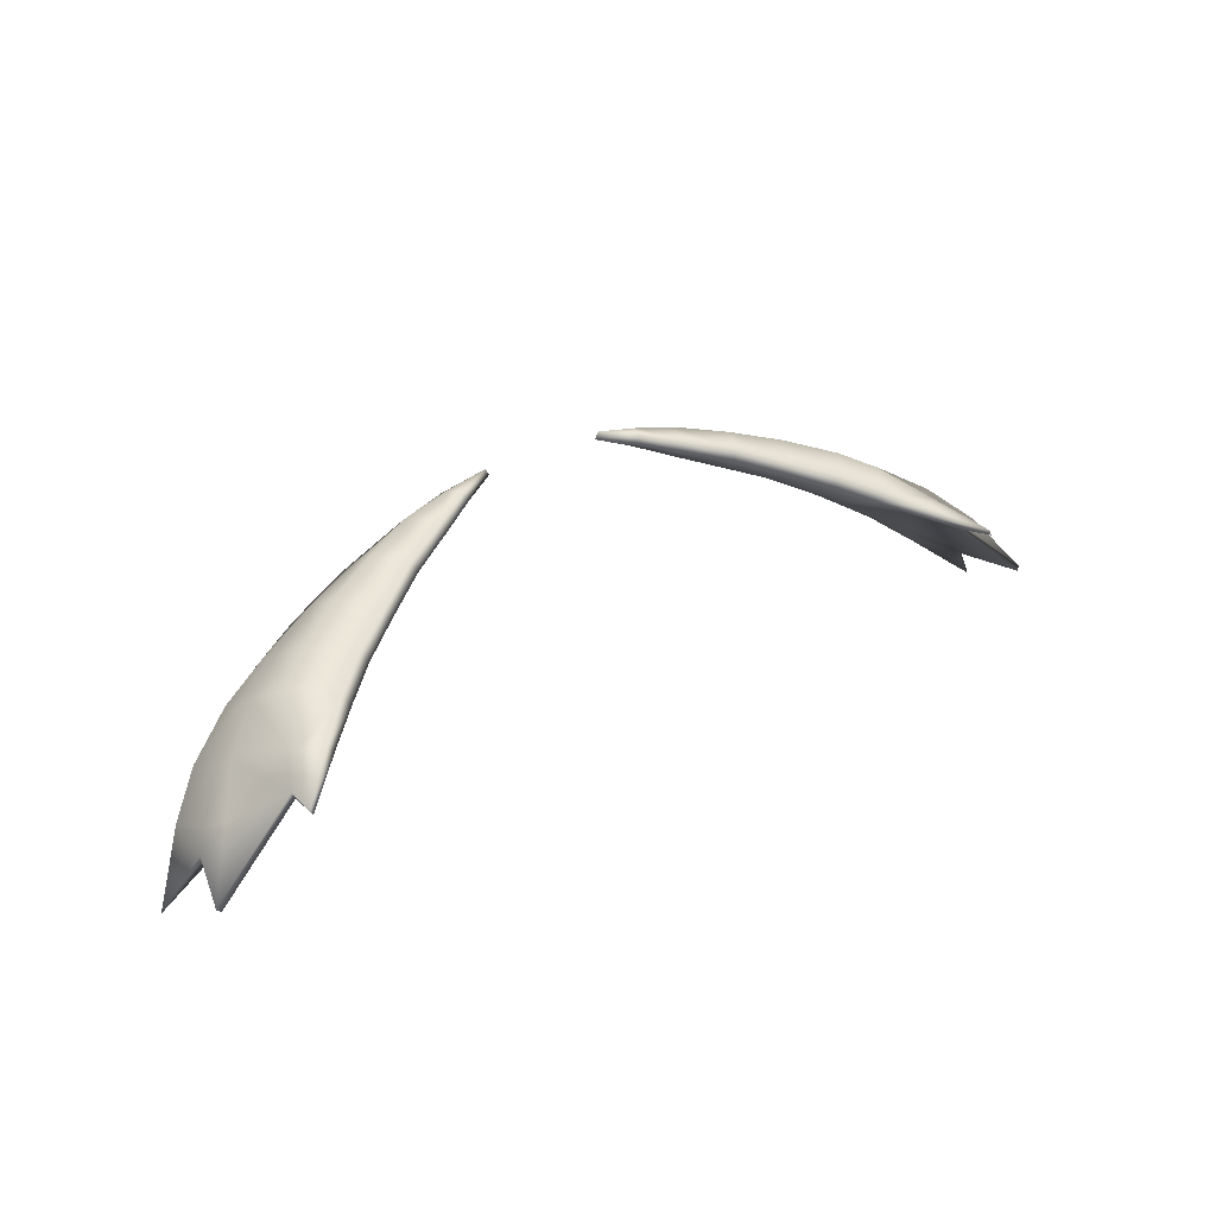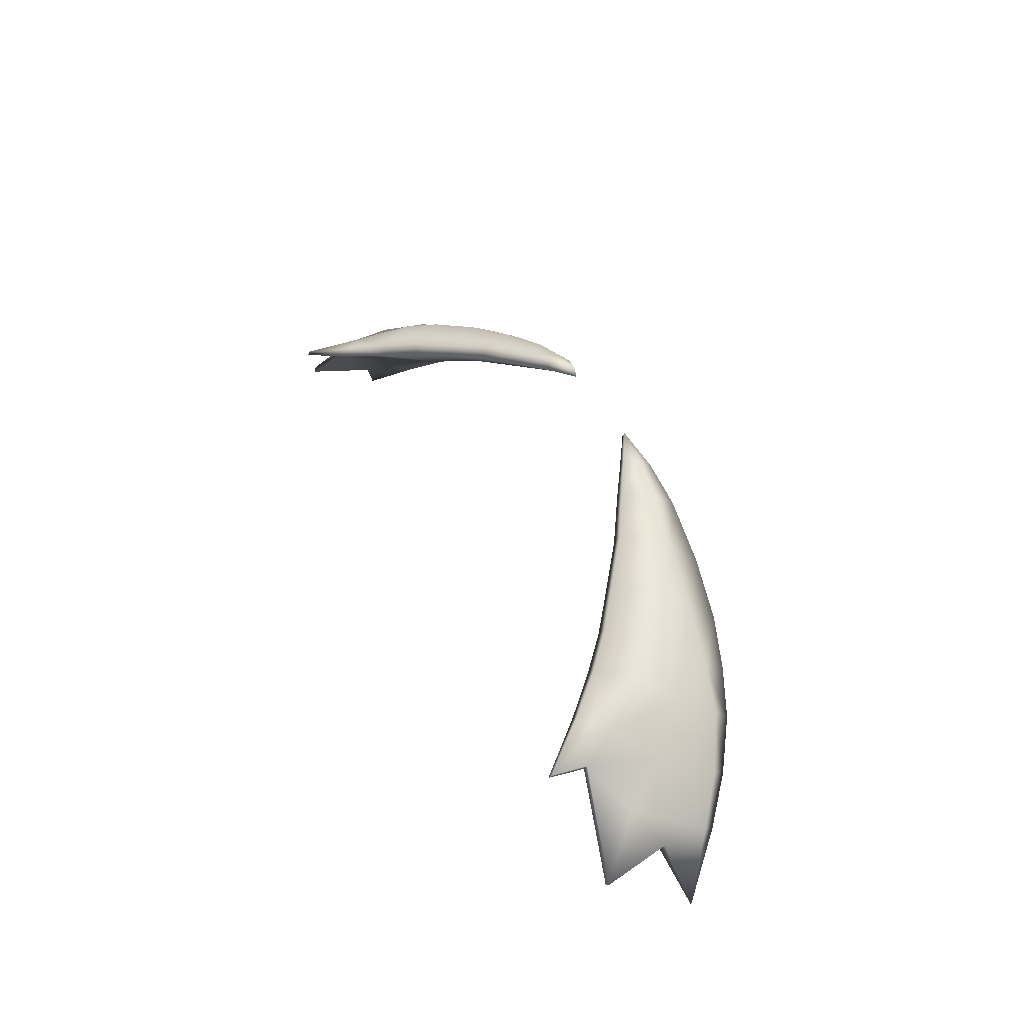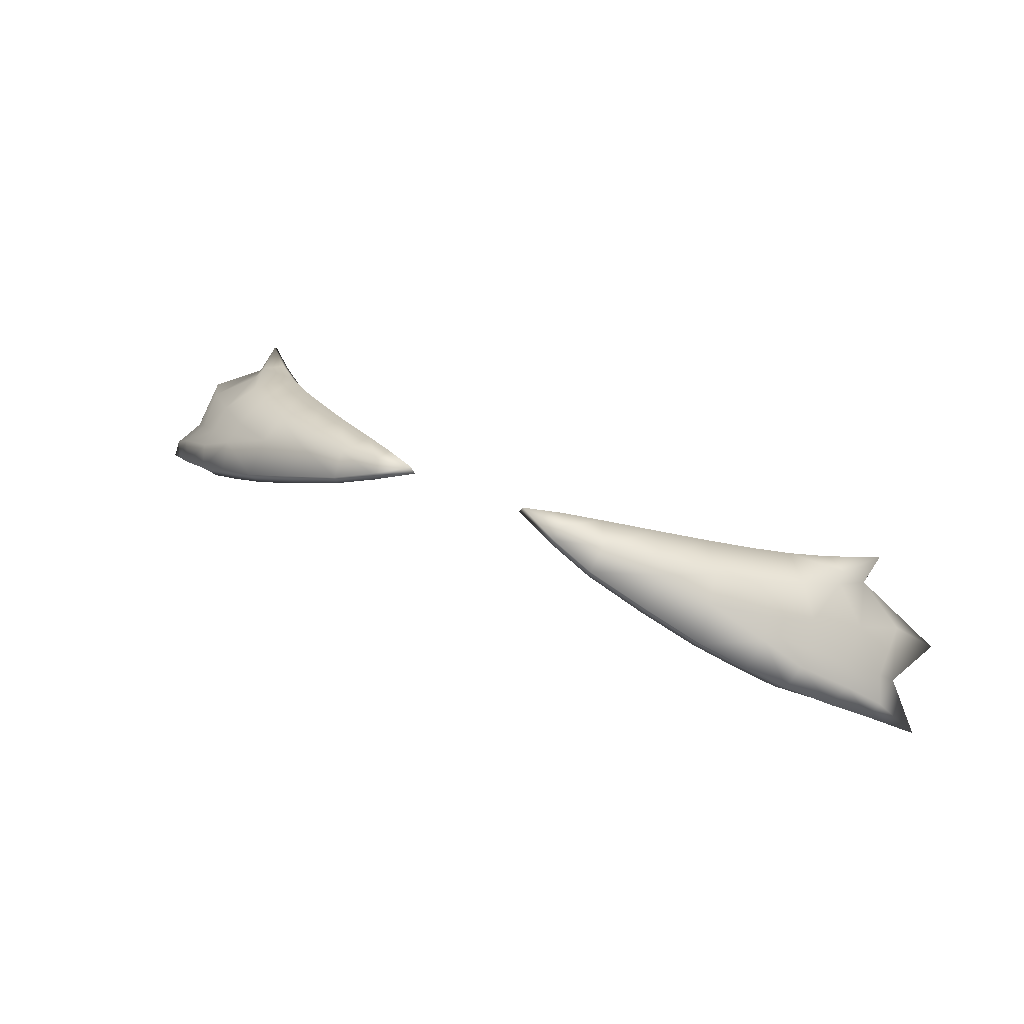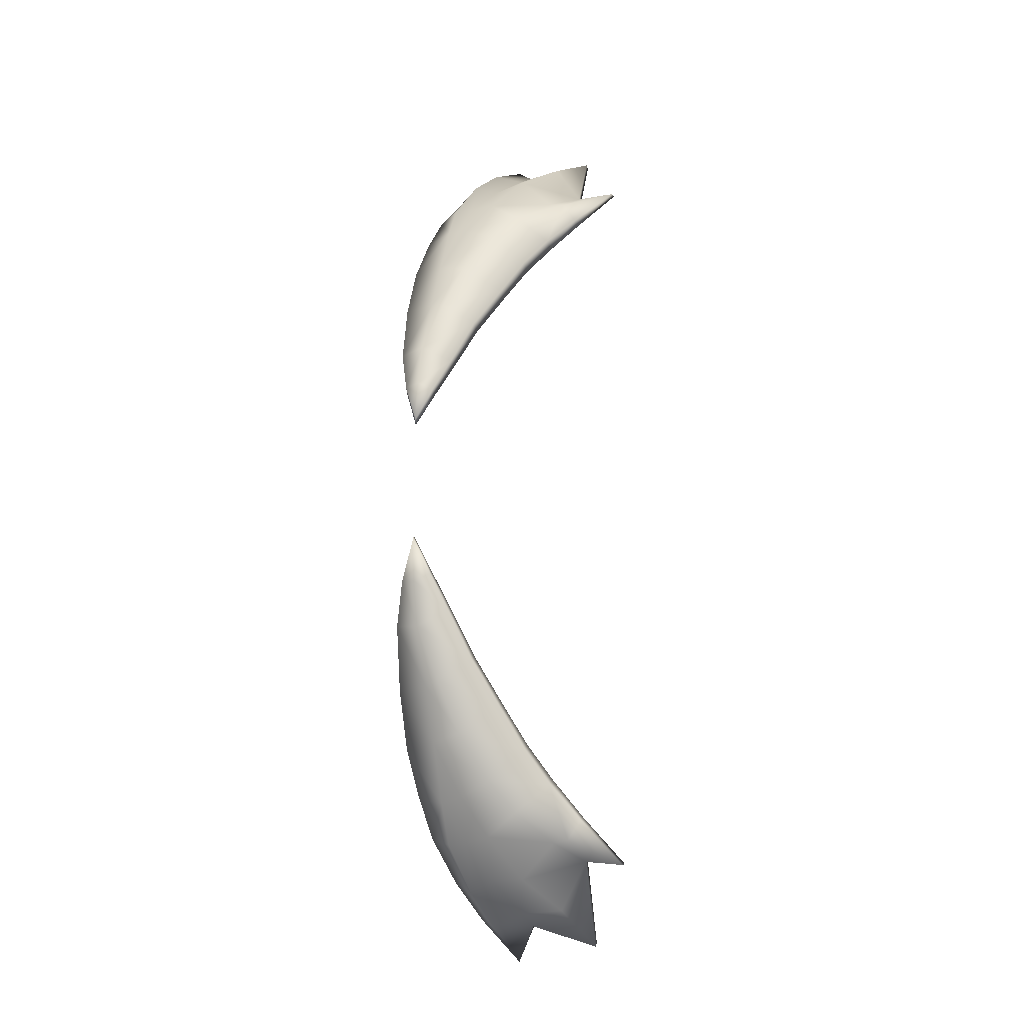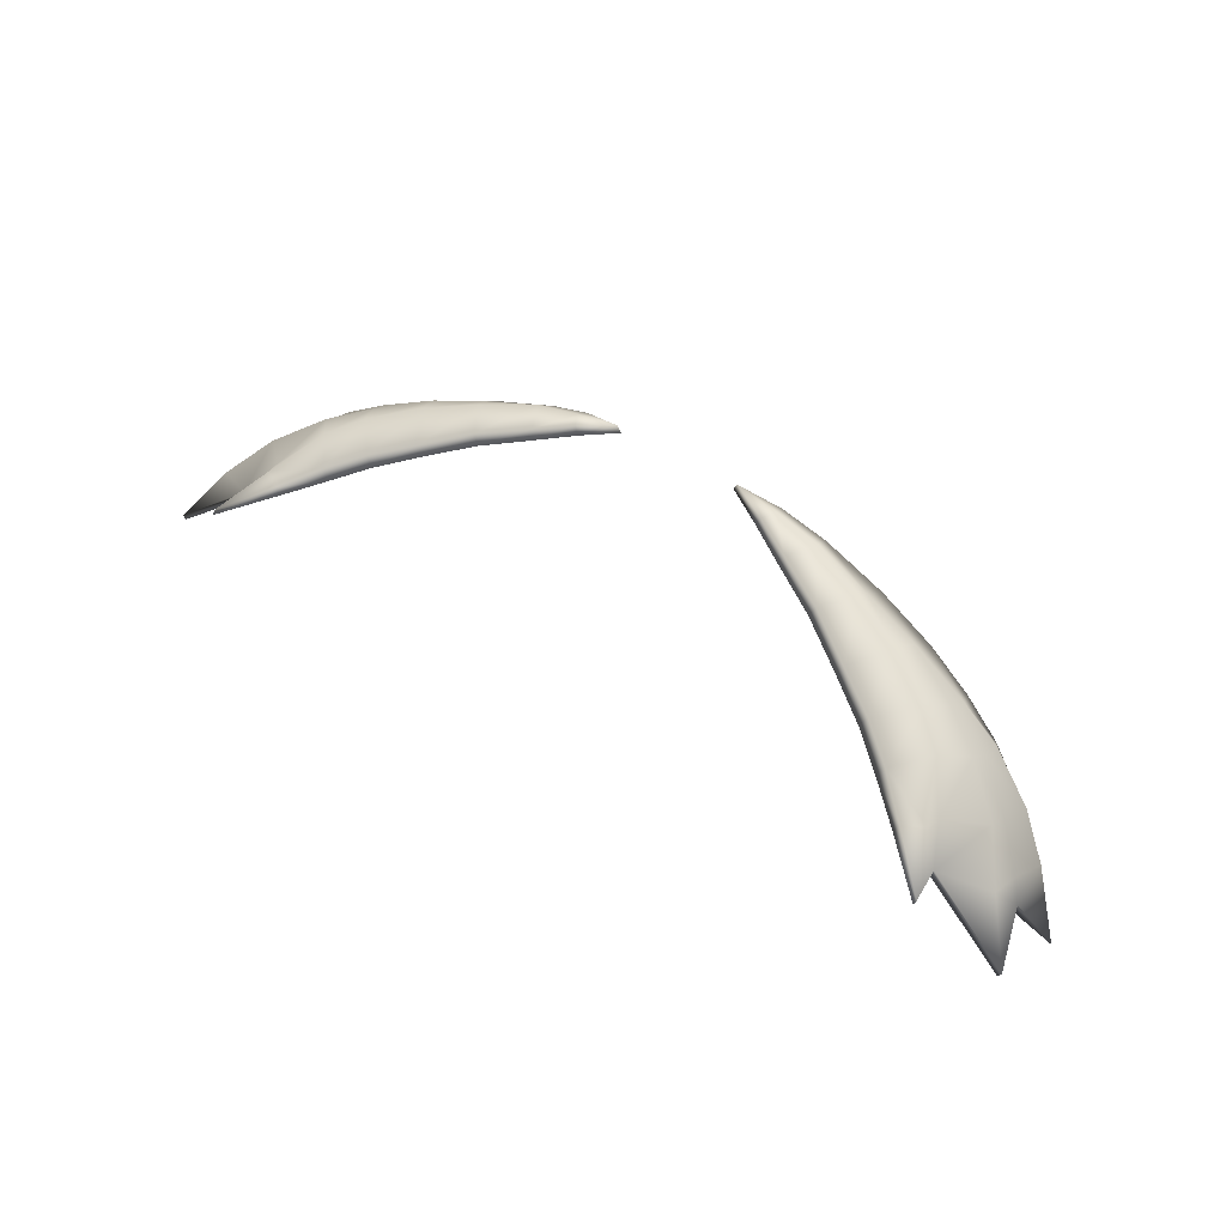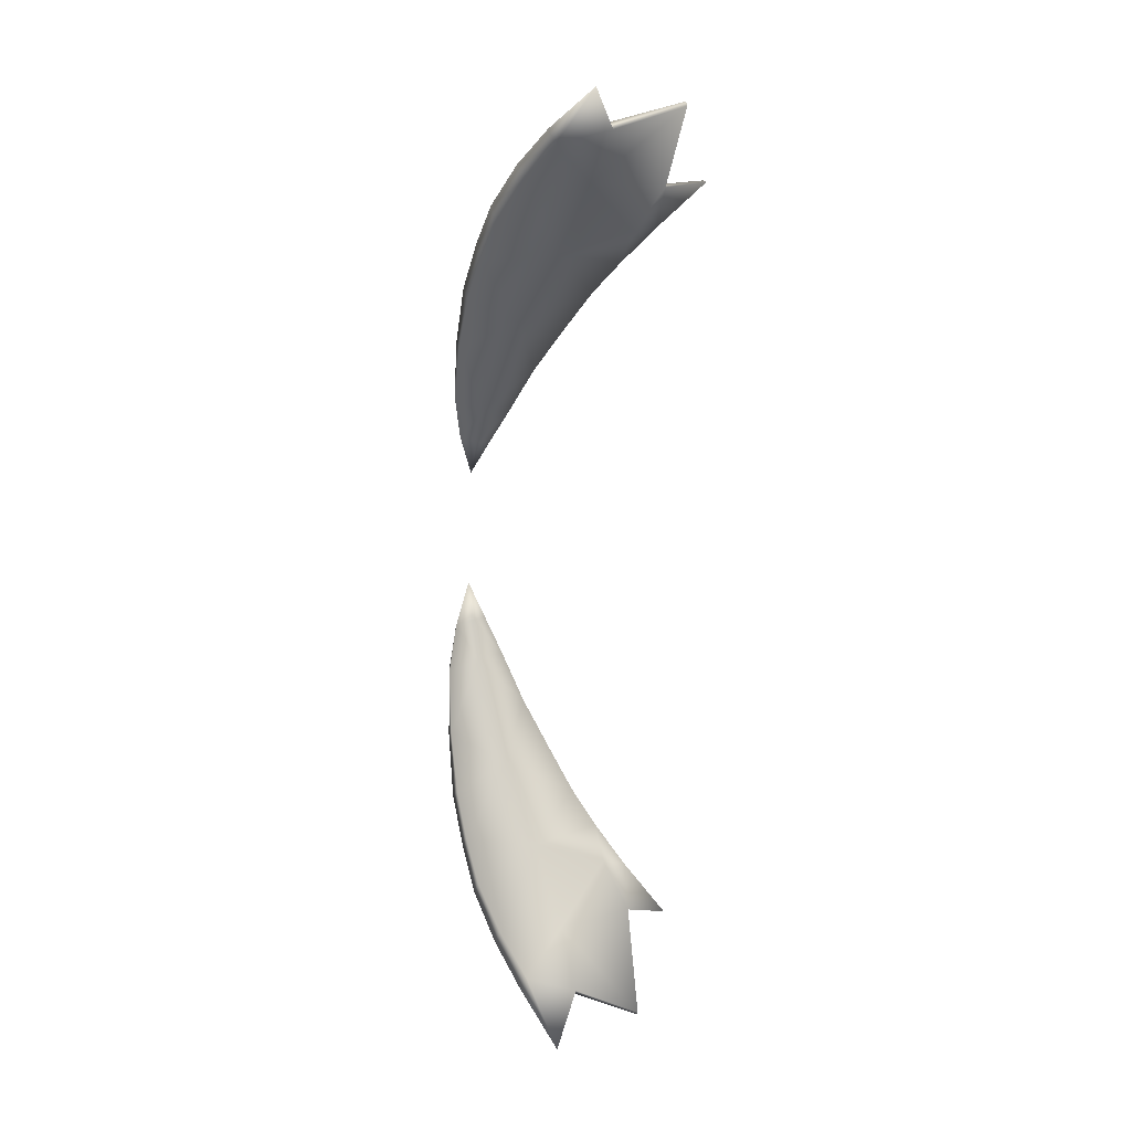
<metadata>
{"format":"obj","ext":"obj","renderer":"f3d","projection":"perspective","resolution":1024,"background":"white","views":[{"elev":30.9,"azim":-37.0,"up":"+Z"},{"elev":38.4,"azim":68.0,"up":"+Z"},{"elev":44.4,"azim":-152.6,"up":"+Z"},{"elev":73.4,"azim":-89.9,"up":"+Z"},{"elev":50.4,"azim":34.6,"up":"+Z"},{"elev":-71.9,"azim":-92.1,"up":"+Z"}]}
</metadata>
<code>
g SeparateMesh_NPC_SirChop_Model_SirChop_Beard
v 0.143 0.6772 0.1022
v 0.1628 0.6586 0.09535
v 0.1606 0.675 0.09188
v 0.1412 0.6867 0.1007
v 0.1272 0.6908 0.1086
v 0.1319 0.7169 0.09574
v 0.113 0.7019 0.1152
v 0.1002 0.7324 0.1115
v 0.09604 0.7129 0.1221
v 0.07644 0.7252 0.1295
v 0.163 0.705 0.07727
v 0.1951 0.6699 0.06183
v 0.1853 0.6975 0.06211
v 0.1791 0.7194 0.06053
v 0.2026 0.7051 0.04197
v 0.1634 0.7317 0.07228
v 0.1455 0.7422 0.08293
v 0.1287 0.7482 0.09286
v 0.1108 0.7531 0.1027
v 0.08736 0.757 0.1153
v 0.05798 0.7461 0.1296
v 0.06268 0.7588 0.1277
v 0.05609 0.7357 0.1357
v 0.0438 0.7567 0.1364
v 0.04154 0.7494 0.1373
v 0.04077 0.744 0.1403
v 0.02578 0.7519 0.1437
v -0.1606 0.675 0.09188
v -0.1628 0.6586 0.09535
v -0.143 0.6772 0.1022
v -0.1412 0.6867 0.1007
v -0.1272 0.6908 0.1086
v -0.1319 0.7169 0.09574
v -0.113 0.7019 0.1152
v -0.1002 0.7324 0.1115
v -0.09604 0.7129 0.1221
v -0.07644 0.7252 0.1295
v -0.163 0.705 0.07727
v -0.1951 0.6699 0.06183
v -0.1853 0.6975 0.06211
v -0.1791 0.7194 0.06053
v -0.2026 0.7051 0.04197
v -0.1634 0.7317 0.07228
v -0.1455 0.7422 0.08293
v -0.1287 0.7482 0.09286
v -0.1108 0.7531 0.1027
v -0.08736 0.757 0.1153
v -0.05798 0.7461 0.1296
v -0.06268 0.7588 0.1277
v -0.05609 0.7357 0.1357
v -0.0438 0.7567 0.1364
v -0.04154 0.7494 0.1373
v -0.04077 0.744 0.1403
v -0.02578 0.7519 0.1437
v 0.1633 0.6598 0.0968
v 0.1606 0.675 0.09188
v 0.1628 0.6586 0.09535
v 0.143 0.6772 0.1022
v 0.1448 0.6786 0.1054
v 0.1272 0.6908 0.1086
v 0.1301 0.6923 0.1131
v 0.113 0.7019 0.1152
v 0.1534 0.6841 0.1047
v 0.1617 0.6759 0.09421
v 0.1967 0.6705 0.06315
v 0.1951 0.6699 0.06183
v 0.1853 0.6975 0.06211
v 0.1878 0.6991 0.0646
v 0.2026 0.7051 0.04197
v 0.1823 0.6865 0.08451
v 0.1544 0.6905 0.1031
v 0.1698 0.704 0.09605
v 0.1827 0.7047 0.07141
v 0.1875 0.7174 0.06756
v 0.1425 0.7073 0.1133
v 0.1695 0.7169 0.08534
v 0.1522 0.7193 0.1062
v 0.1847 0.7223 0.06195
v 0.1791 0.7194 0.06053
v 0.1739 0.7272 0.08187
v 0.1695 0.7339 0.07474
v 0.1634 0.7317 0.07228
v 0.154 0.7286 0.098
v 0.1545 0.7368 0.09484
v 0.1515 0.7441 0.08695
v 0.1455 0.7422 0.08293
v 0.1377 0.7396 0.1059
v 0.1345 0.75 0.09733
v 0.1287 0.7482 0.09286
v 0.1145 0.7553 0.1075
v 0.113 0.7429 0.1198
v 0.1108 0.7531 0.1027
v 0.1365 0.7357 0.108
v 0.09027 0.7582 0.1196
v 0.08736 0.757 0.1153
v 0.06268 0.7588 0.1277
v 0.1356 0.7311 0.1122
v 0.1295 0.7189 0.1196
v 0.06359 0.7593 0.1312
v 0.0438 0.7567 0.1364
v 0.08952 0.7465 0.1296
v 0.1159 0.7034 0.1197
v 0.1097 0.7321 0.1263
v 0.0986 0.7142 0.1262
v 0.09604 0.7129 0.1221
v 0.08804 0.7409 0.133
v 0.07886 0.7265 0.1341
v 0.07644 0.7252 0.1295
v 0.06496 0.75 0.1387
v 0.05804 0.7368 0.1399
v 0.05609 0.7357 0.1357
v 0.04508 0.7569 0.1396
v 0.04601 0.7512 0.1432
v 0.04274 0.7447 0.1442
v 0.04077 0.744 0.1403
v 0.02743 0.7519 0.1468
v 0.02578 0.7519 0.1437
v -0.1633 0.6598 0.0968
v -0.1628 0.6586 0.09535
v -0.1606 0.675 0.09188
v -0.143 0.6772 0.1022
v -0.1448 0.6786 0.1054
v -0.1272 0.6908 0.1086
v -0.1301 0.6923 0.1131
v -0.113 0.7019 0.1152
v -0.1534 0.6841 0.1047
v -0.1617 0.6759 0.09421
v -0.1967 0.6705 0.06315
v -0.1951 0.6699 0.06183
v -0.1853 0.6975 0.06211
v -0.1878 0.6991 0.0646
v -0.2026 0.7051 0.04197
v -0.1823 0.6865 0.08451
v -0.1544 0.6905 0.1031
v -0.1698 0.704 0.09605
v -0.1827 0.7047 0.07141
v -0.1875 0.7174 0.06756
v -0.1425 0.7073 0.1133
v -0.1695 0.7169 0.08534
v -0.1522 0.7193 0.1062
v -0.1847 0.7223 0.06195
v -0.1791 0.7194 0.06053
v -0.1739 0.7272 0.08187
v -0.1695 0.7339 0.07474
v -0.1634 0.7317 0.07228
v -0.154 0.7286 0.098
v -0.1545 0.7368 0.09484
v -0.1515 0.7441 0.08695
v -0.1455 0.7422 0.08293
v -0.1377 0.7396 0.1059
v -0.1345 0.75 0.09733
v -0.1287 0.7482 0.09286
v -0.1145 0.7553 0.1075
v -0.113 0.7429 0.1198
v -0.1108 0.7531 0.1027
v -0.1365 0.7357 0.108
v -0.09027 0.7582 0.1196
v -0.08736 0.757 0.1153
v -0.06268 0.7588 0.1277
v -0.1356 0.7311 0.1122
v -0.1295 0.7189 0.1196
v -0.06359 0.7593 0.1312
v -0.0438 0.7567 0.1364
v -0.08952 0.7465 0.1296
v -0.1097 0.7321 0.1263
v -0.1159 0.7034 0.1197
v -0.0986 0.7142 0.1262
v -0.09604 0.7129 0.1221
v -0.08804 0.7409 0.133
v -0.07886 0.7265 0.1341
v -0.07644 0.7252 0.1295
v -0.06496 0.75 0.1387
v -0.05804 0.7368 0.1399
v -0.05609 0.7357 0.1357
v -0.04508 0.7569 0.1396
v -0.04601 0.7512 0.1432
v -0.04274 0.7447 0.1442
v -0.04077 0.744 0.1403
v -0.02743 0.7519 0.1468
v -0.02578 0.7519 0.1437
g SeparateMesh_NPC_SirChop_Model_SirChop_Beard_0
f 3 2 1
f 4 3 1
f 5 4 1
f 5 6 4
f 7 6 5
f 8 6 7
f 9 8 7
f 9 10 8
f 4 11 3
f 6 11 4
f 11 12 3
f 12 11 13
f 11 14 13
f 13 14 15
f 14 11 16
f 11 6 16
f 16 6 17
f 17 6 18
f 6 8 18
f 18 8 19
f 19 8 20
f 10 21 8
f 8 21 20
f 20 21 22
f 23 21 10
f 24 22 21
f 25 21 23
f 25 24 21
f 26 25 23
f 27 24 25
f 27 25 26
f 30 29 28
f 31 30 28
f 31 32 30
f 33 32 31
f 33 34 32
f 33 35 34
f 35 36 34
f 37 36 35
f 38 31 28
f 38 33 31
f 39 38 28
f 38 39 40
f 41 38 40
f 41 40 42
f 38 41 43
f 33 38 43
f 33 43 44
f 33 44 45
f 35 33 45
f 35 45 46
f 35 46 47
f 48 37 35
f 48 35 47
f 48 47 49
f 48 50 37
f 48 49 51
f 50 48 52
f 52 48 51
f 53 50 52
f 51 54 52
f 52 54 53
f 57 56 55
f 58 57 55
f 59 58 55
f 60 58 59
f 61 60 59
f 60 61 62
f 55 63 59
f 59 63 61
f 56 64 55
f 55 64 63
f 64 56 65
f 56 66 65
f 66 67 65
f 67 68 65
f 67 69 68
f 64 65 70
f 65 68 70
f 64 71 63
f 70 72 64
f 72 71 64
f 68 73 70
f 72 70 73
f 68 69 74
f 73 68 74
f 63 71 75
f 63 75 61
f 76 72 73
f 76 73 74
f 71 72 77
f 75 71 77
f 77 72 76
f 69 78 74
f 69 79 78
f 80 76 74
f 74 78 80
f 78 79 81
f 78 81 80
f 79 82 81
f 83 76 80
f 83 77 76
f 80 81 84
f 84 83 80
f 81 82 85
f 81 85 84
f 82 86 85
f 84 87 83
f 87 84 85
f 85 86 88
f 88 87 85
f 86 89 88
f 88 89 90
f 87 88 90
f 91 87 90
f 89 92 90
f 87 93 83
f 83 93 77
f 91 93 87
f 90 92 94
f 90 94 91
f 92 95 94
f 95 96 94
f 93 97 77
f 91 97 93
f 75 77 97
f 98 75 97
f 98 97 91
f 75 98 61
f 96 99 94
f 99 96 100
f 94 101 91
f 101 94 99
f 98 102 61
f 61 102 62
f 103 98 91
f 102 98 103
f 91 101 103
f 102 104 62
f 104 102 103
f 104 105 62
f 101 106 103
f 103 106 104
f 104 107 105
f 106 107 104
f 107 108 105
f 109 106 101
f 109 101 99
f 107 106 109
f 108 107 110
f 110 107 109
f 111 108 110
f 99 112 109
f 112 99 100
f 110 109 113
f 112 113 109
f 110 114 111
f 114 110 113
f 114 115 111
f 116 112 100
f 116 113 112
f 116 114 113
f 115 114 116
f 117 116 100
f 117 115 116
f 120 119 118
f 119 121 118
f 121 122 118
f 121 123 122
f 123 124 122
f 124 123 125
f 126 118 122
f 122 124 126
f 127 120 118
f 127 118 126
f 120 127 128
f 129 120 128
f 130 129 128
f 131 130 128
f 132 130 131
f 128 127 133
f 131 128 133
f 134 127 126
f 135 133 127
f 134 135 127
f 136 131 133
f 133 135 136
f 132 131 137
f 131 136 137
f 134 126 138
f 124 138 126
f 135 139 136
f 136 139 137
f 140 135 134
f 138 140 134
f 135 140 139
f 141 132 137
f 142 132 141
f 139 143 137
f 141 137 143
f 142 141 144
f 144 141 143
f 145 142 144
f 139 146 143
f 140 146 139
f 144 143 147
f 146 147 143
f 145 144 148
f 148 144 147
f 149 145 148
f 150 147 146
f 148 147 150
f 149 148 151
f 151 148 150
f 152 149 151
f 152 151 153
f 153 151 150
f 154 153 150
f 155 152 153
f 156 150 146
f 156 146 140
f 156 154 150
f 155 153 157
f 157 153 154
f 158 155 157
f 158 157 159
f 160 156 140
f 160 154 156
f 160 140 138
f 161 160 138
f 154 160 161
f 138 124 161
f 157 162 159
f 163 159 162
f 164 157 154
f 162 157 164
f 165 154 161
f 164 154 165
f 124 166 161
f 161 166 165
f 166 124 125
f 166 125 167
f 166 167 165
f 125 168 167
f 169 164 165
f 165 167 169
f 167 168 170
f 167 170 169
f 168 171 170
f 169 172 164
f 172 162 164
f 169 170 172
f 170 171 173
f 170 173 172
f 171 174 173
f 175 162 172
f 175 163 162
f 176 172 173
f 176 175 172
f 173 174 177
f 177 176 173
f 174 178 177
f 175 179 163
f 176 179 175
f 177 179 176
f 177 178 179
f 179 180 163
f 178 180 179

</code>
